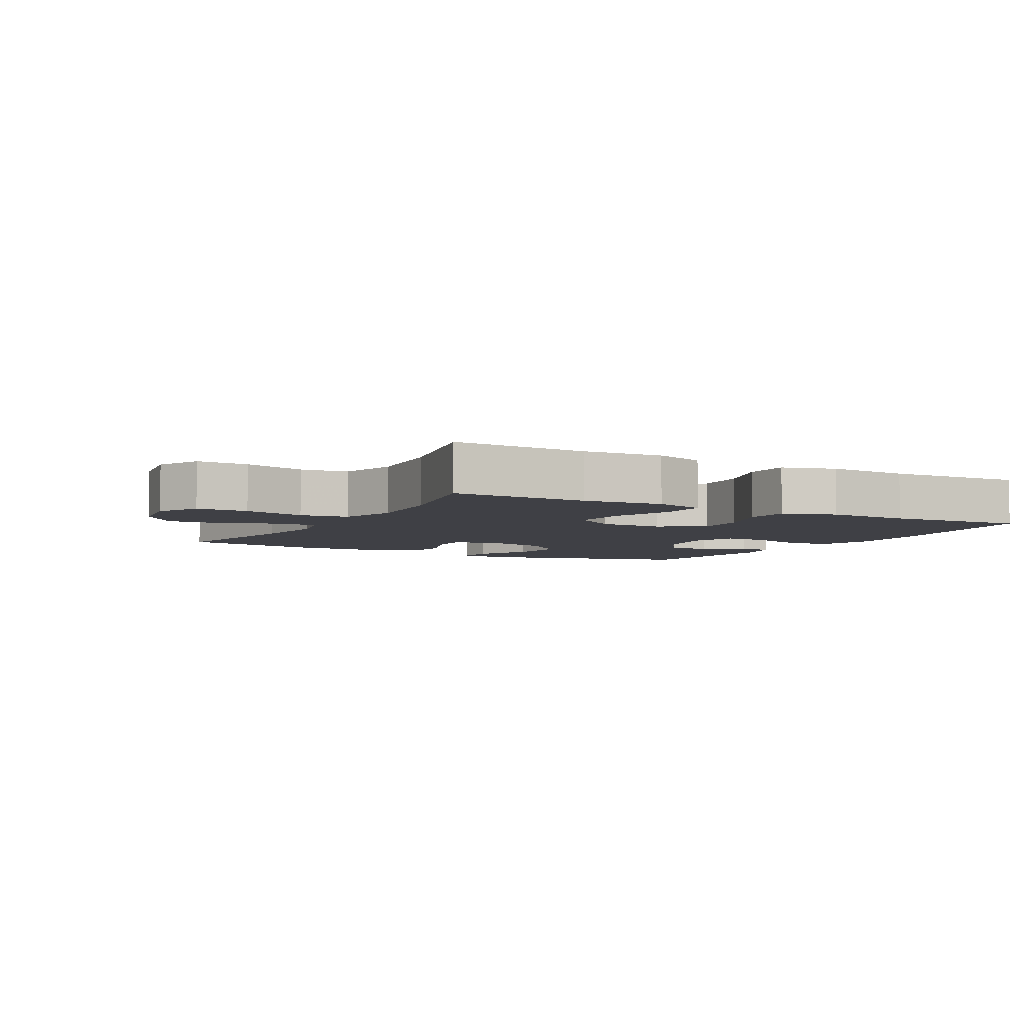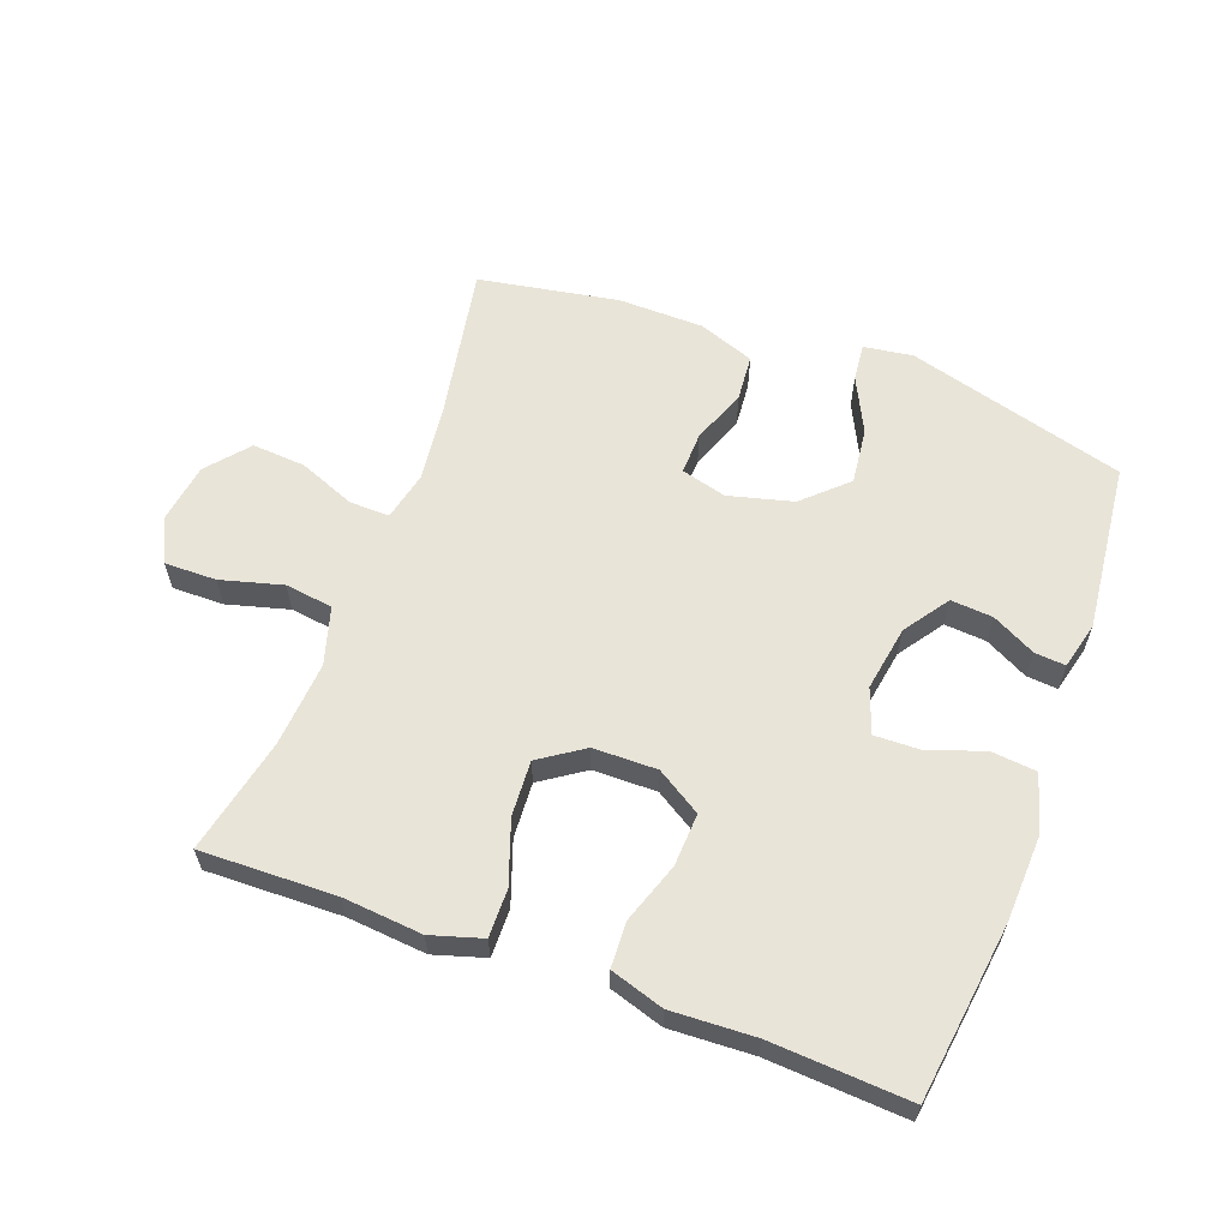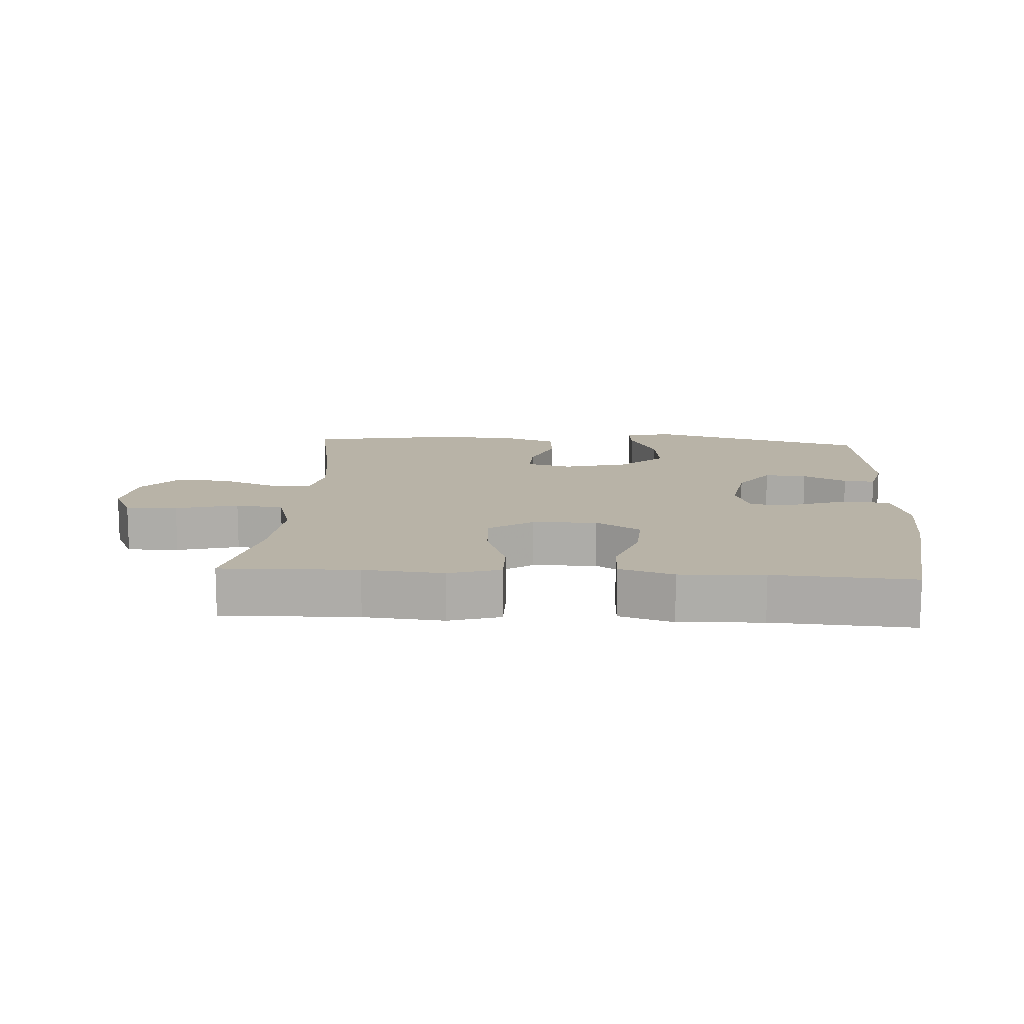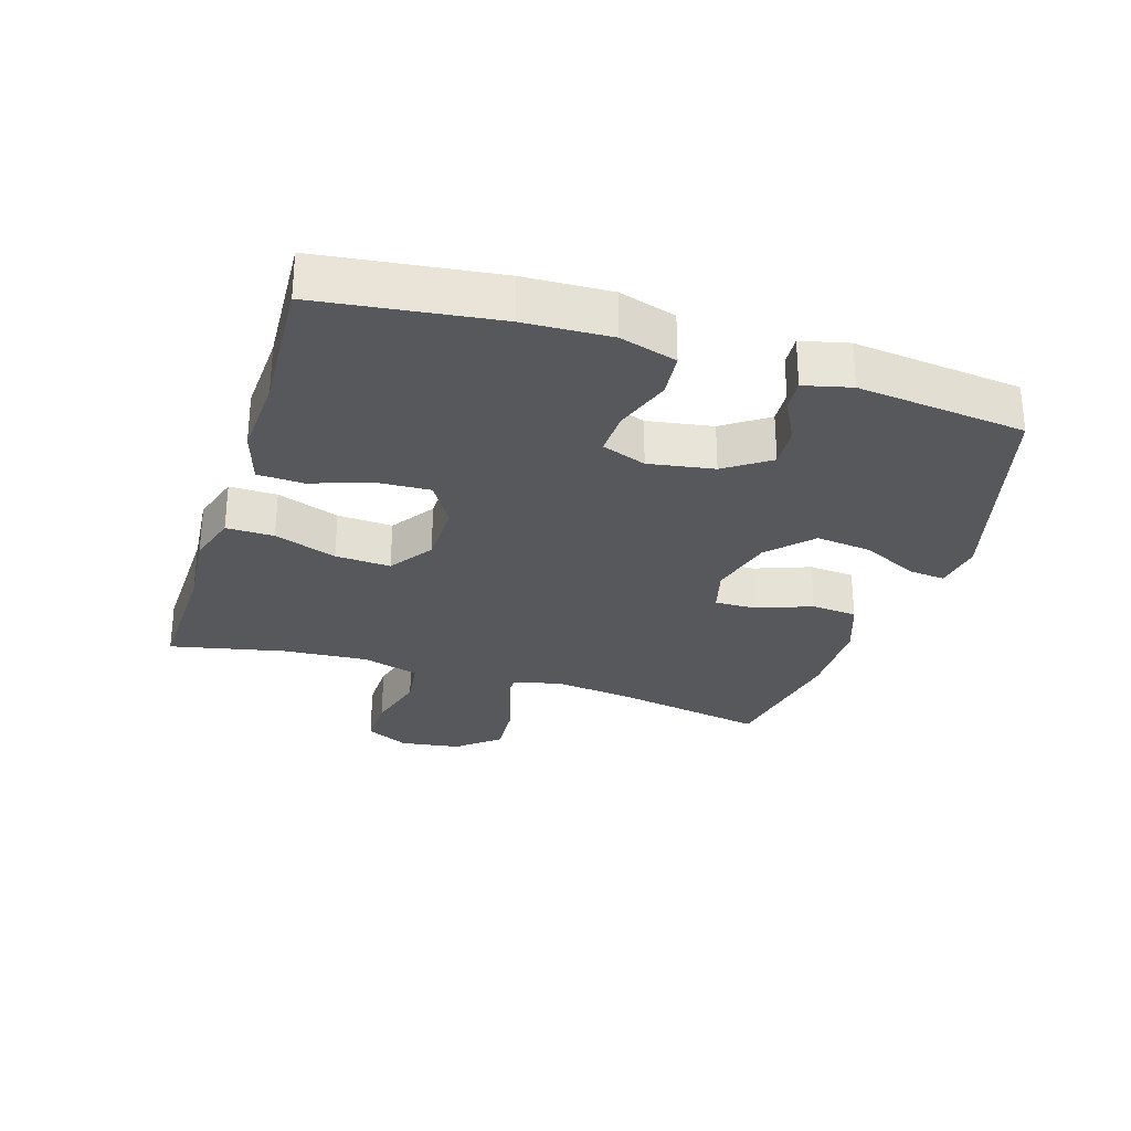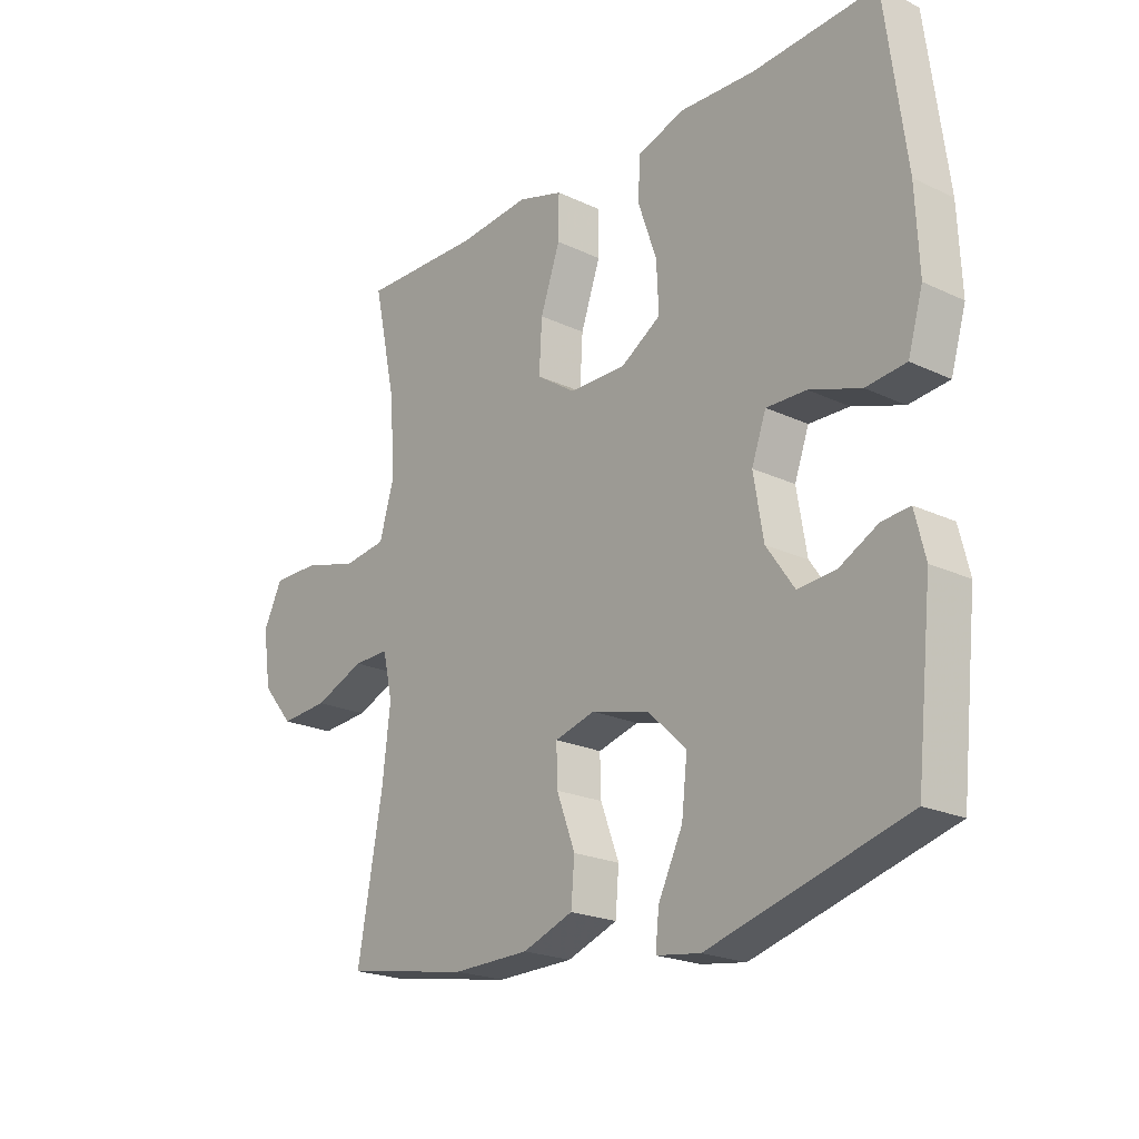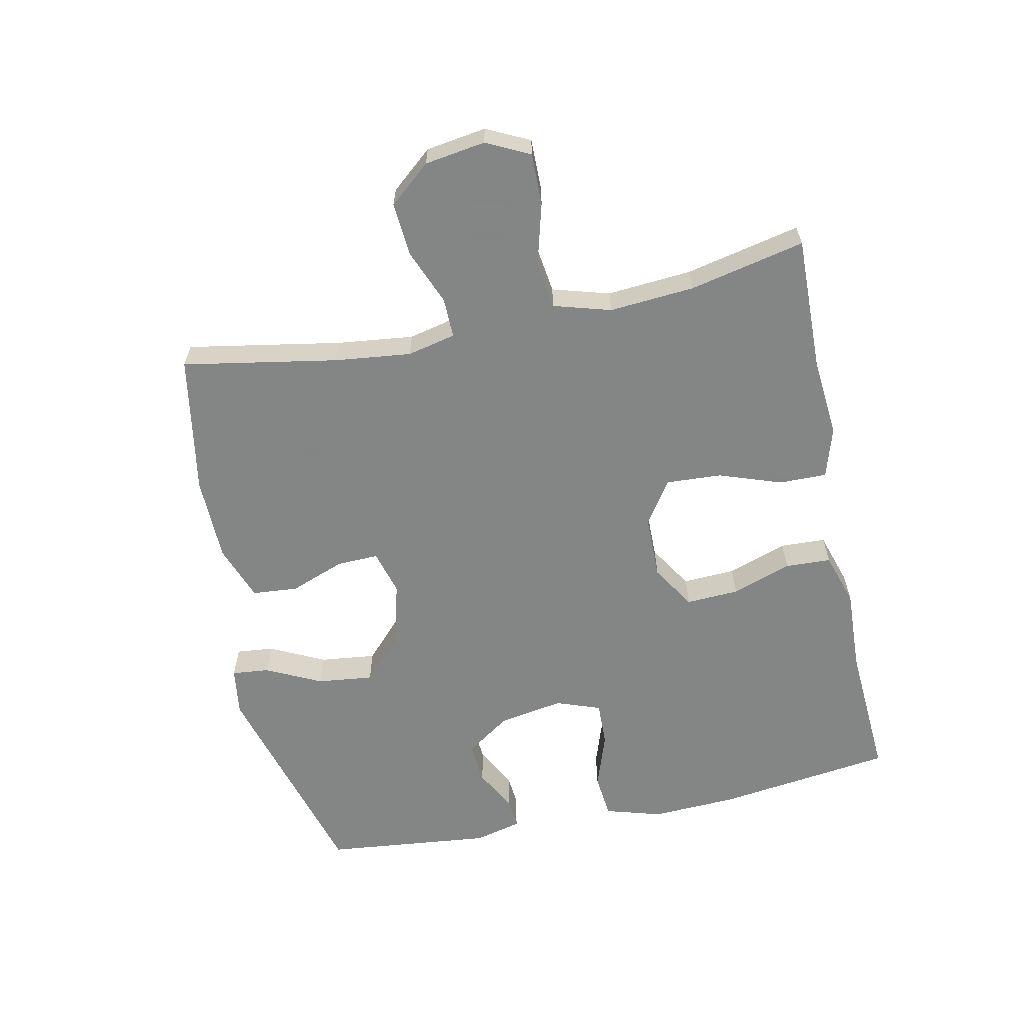
<metadata>
{"format":"obj","ext":"obj","renderer":"f3d","projection":"perspective","resolution":1024,"background":"white","views":[{"elev":-5.2,"azim":-28.9,"up":"+Y"},{"elev":60.7,"azim":20.3,"up":"+Y"},{"elev":12.8,"azim":3.6,"up":"+Y"},{"elev":-28.6,"azim":72.4,"up":"+Y"},{"elev":-21.5,"azim":50.2,"up":"+Z"},{"elev":-61.6,"azim":-78.1,"up":"+Y"}]}
</metadata>
<code>
v 0.5 0.07 0.5
v 0.536 0.07 0.226
v 0.542 0.07 0.092
v 0.516 0.07 0.004
v 0.447 0.07 -0.003
v 0.359 0.07 0.027
v 0.29 0.07 0.029
v 0.265 0.07 -0.04
v 0.282 0.07 -0.141
v 0.33 0.07 -0.21
v 0.395 0.07 -0.205
v 0.462 0.07 -0.17
v 0.51 0.07 -0.166
v 0.528 0.07 -0.239
v 0.5 0.07 -0.5
v 0.162 0.07 -0.594
v 0.086 0.07 -0.583
v 0.092 0.07 -0.525
v 0.134 0.07 -0.439
v 0.144 0.07 -0.352
v 0.078 0.07 -0.29
v -0.022 0.07 -0.264
v -0.092 0.07 -0.283
v -0.09 0.07 -0.348
v -0.058 0.07 -0.433
v -0.064 0.07 -0.504
v -0.151 0.07 -0.536
v -0.284 0.07 -0.538
v -0.5 0.07 -0.5
v -0.457 0.07 -0.26
v -0.443 0.07 -0.141
v -0.46 0.07 -0.066
v -0.522 0.07 -0.067
v -0.609 0.07 -0.102
v -0.692 0.07 -0.108
v -0.746 0.07 -0.044
v -0.76 0.07 0.05
v -0.727 0.07 0.117
v -0.647 0.07 0.116
v -0.551 0.07 0.09
v -0.477 0.07 0.1
v -0.451 0.07 0.189
v -0.461 0.07 0.321
v -0.5 0.07 0.5
v -0.291 0.07 0.495
v -0.168 0.07 0.506
v -0.089 0.07 0.482
v -0.09 0.07 0.408
v -0.124 0.07 0.311
v -0.129 0.07 0.225
v -0.061 0.07 0.179
v 0.038 0.07 0.178
v 0.107 0.07 0.221
v 0.103 0.07 0.303
v 0.071 0.07 0.396
v 0.074 0.07 0.467
v 0.157 0.07 0.493
v 0.286 0.07 0.487
v 0.5 0 0.5
v 0.536 0 0.226
v 0.542 0 0.092
v 0.516 0 0.004
v 0.447 0 -0.003
v 0.359 0 0.027
v 0.29 0 0.029
v 0.265 0 -0.04
v 0.282 0 -0.141
v 0.33 0 -0.21
v 0.395 0 -0.205
v 0.462 0 -0.17
v 0.51 0 -0.166
v 0.528 0 -0.239
v 0.5 0 -0.5
v 0.162 0 -0.594
v 0.086 0 -0.583
v 0.092 0 -0.525
v 0.134 0 -0.439
v 0.144 0 -0.352
v 0.078 0 -0.29
v -0.022 0 -0.264
v -0.092 0 -0.283
v -0.09 0 -0.348
v -0.058 0 -0.433
v -0.064 0 -0.504
v -0.151 0 -0.536
v -0.284 0 -0.538
v -0.5 0 -0.5
v -0.457 0 -0.26
v -0.443 0 -0.141
v -0.46 0 -0.066
v -0.522 0 -0.067
v -0.609 0 -0.102
v -0.692 0 -0.108
v -0.746 0 -0.044
v -0.76 0 0.05
v -0.727 0 0.117
v -0.647 0 0.116
v -0.551 0 0.09
v -0.477 0 0.1
v -0.451 0 0.189
v -0.461 0 0.321
v -0.5 0 0.5
v -0.291 0 0.495
v -0.168 0 0.506
v -0.089 0 0.482
v -0.09 0 0.408
v -0.124 0 0.311
v -0.129 0 0.225
v -0.061 0 0.179
v 0.038 0 0.178
v 0.107 0 0.221
v 0.103 0 0.303
v 0.071 0 0.396
v 0.074 0 0.467
v 0.157 0 0.493
v 0.286 0 0.487
f 56 57 58
f 55 56 58
f 54 55 58
f 4 5 6
f 3 4 6
f 2 3 6
f 1 2 6
f 58 1 6
f 54 58 6
f 53 54 6
f 52 53 6 7
f 51 52 7 8
f 47 48 49
f 46 47 49
f 45 46 49
f 45 49 50
f 44 45 50
f 43 44 50
f 42 43 50 51
f 38 39 40
f 37 38 40
f 36 37 40
f 35 36 40
f 34 35 40
f 33 34 40
f 32 33 40 41
f 51 8 9
f 42 51 9
f 41 42 9
f 32 41 9
f 31 32 9
f 28 29 30
f 27 28 30
f 26 27 30
f 25 26 30
f 24 25 30
f 17 18 19
f 16 17 19
f 15 16 19
f 14 15 19
f 13 14 19
f 12 13 19
f 11 12 19
f 10 11 19 20
f 9 10 20 21
f 23 24 30 31
f 22 23 31 9
f 9 21 22
f 116 115 114
f 116 114 113
f 116 113 112
f 64 63 62
f 64 62 61
f 64 61 60
f 64 60 59
f 64 59 116
f 64 116 112
f 64 112 111
f 65 64 111 110
f 66 65 110 109
f 107 106 105
f 107 105 104
f 107 104 103
f 108 107 103
f 108 103 102
f 108 102 101
f 109 108 101 100
f 98 97 96
f 98 96 95
f 98 95 94
f 98 94 93
f 98 93 92
f 98 92 91
f 99 98 91 90
f 67 66 109
f 67 109 100
f 67 100 99
f 67 99 90
f 67 90 89
f 88 87 86
f 88 86 85
f 88 85 84
f 88 84 83
f 88 83 82
f 77 76 75
f 77 75 74
f 77 74 73
f 77 73 72
f 77 72 71
f 77 71 70
f 77 70 69
f 78 77 69 68
f 79 78 68 67
f 89 88 82 81
f 67 89 81 80
f 80 79 67
f 1 59 60 2
f 2 60 61 3
f 3 61 62 4
f 4 62 63 5
f 5 63 64 6
f 6 64 65 7
f 7 65 66 8
f 8 66 67 9
f 9 67 68 10
f 10 68 69 11
f 11 69 70 12
f 12 70 71 13
f 13 71 72 14
f 14 72 73 15
f 15 73 74 16
f 16 74 75 17
f 17 75 76 18
f 18 76 77 19
f 19 77 78 20
f 20 78 79 21
f 21 79 80 22
f 22 80 81 23
f 23 81 82 24
f 24 82 83 25
f 25 83 84 26
f 26 84 85 27
f 27 85 86 28
f 28 86 87 29
f 29 87 88 30
f 30 88 89 31
f 31 89 90 32
f 32 90 91 33
f 33 91 92 34
f 34 92 93 35
f 35 93 94 36
f 36 94 95 37
f 37 95 96 38
f 38 96 97 39
f 39 97 98 40
f 40 98 99 41
f 41 99 100 42
f 42 100 101 43
f 43 101 102 44
f 44 102 103 45
f 45 103 104 46
f 46 104 105 47
f 47 105 106 48
f 48 106 107 49
f 49 107 108 50
f 50 108 109 51
f 51 109 110 52
f 52 110 111 53
f 53 111 112 54
f 54 112 113 55
f 55 113 114 56
f 56 114 115 57
f 57 115 116 58
f 58 116 59 1

</code>
